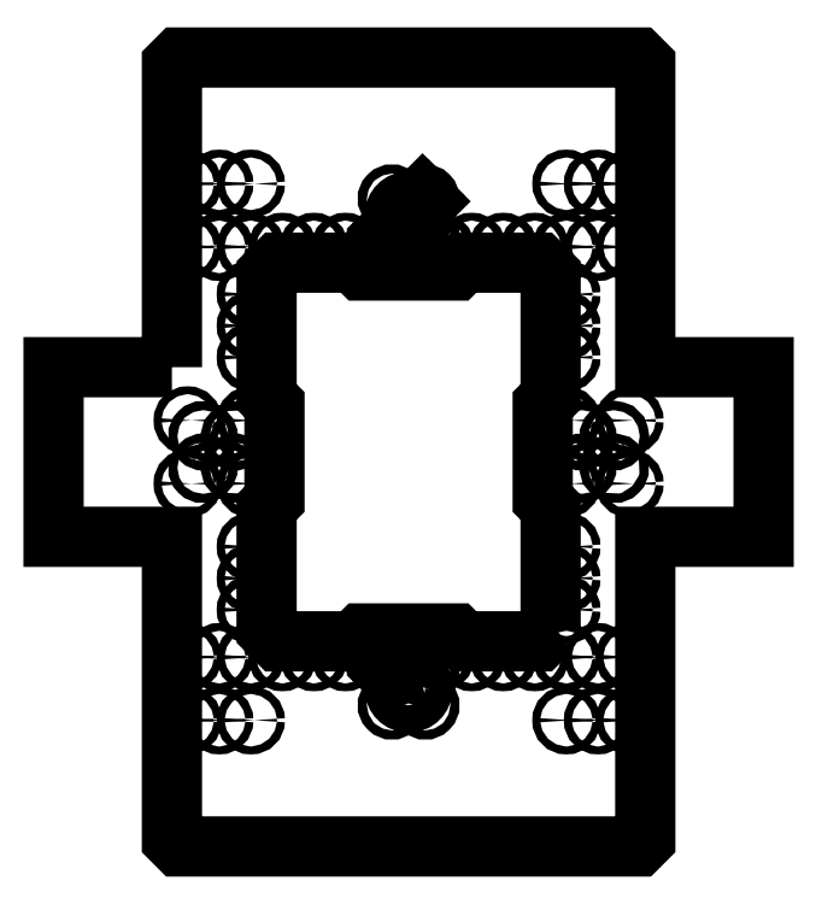
<metadata>
{"format":"dxf","ext":"dxf","renderer":"ezdxf+matplotlib","layout":"modelspace","background":"white","min_lineweight":24,"dpi":150}
</metadata>
<code>
0
SECTION
2
ENTITIES
0
LWPOLYLINE
8
0
90
16
70
1
43
0
10
-136
20
-103
10
-136
20
50.57
10
-132.6
20
54
10
100.6
20
54
10
104
20
50.57
10
104
20
-103
10
164
20
-103
10
164
20
-189
10
104
20
-189
10
104
20
-342.6
10
100.6
20
-346
10
-132.6
20
-346
10
-136
20
-342.6
10
-136
20
-189
10
-196
20
-189
10
-196
20
-103
0
LWPOLYLINE
8
0
90
24
70
1
43
0
10
56
20
-236.3
10
56
20
-174
10
52
20
-170
10
52
20
-122
10
56
20
-118
10
56
20
-55.66
10
50.34
20
-50
10
12
20
-50
10
8
20
-54
10
-40
20
-54
10
-44
20
-50
10
-82.34
20
-50
10
-88
20
-55.66
10
-88
20
-118
10
-84
20
-122
10
-84
20
-170
10
-88
20
-174
10
-88
20
-236.3
10
-82.34
20
-242
10
-44
20
-242
10
-40
20
-238
10
8
20
-238
10
12
20
-242
10
50.34
20
-242
0
ARC
8
0
10
-24.49
20
-257.5
30
0
40
2
210
0
220
-0
230
1
50
45
51
225
0
LINE
8
0
10
-23.07
20
-256.1
30
0
11
-22.59
21
-256.6
31
0
0
ARC
8
0
10
-24
20
-258
30
0
40
2
210
0
220
0
230
1
50
-135
51
45
0
LINE
8
0
10
-25.41
20
-259.4
30
0
11
-25.9
21
-258.9
31
0
0
LWPOLYLINE
8
0
90
4
70
1
43
0
10
-23.07
20
-275.9
42
-1
10
-25.9
20
-273.1
10
-25.41
20
-272.6
42
-1
10
-22.59
20
-275.4
0
LWPOLYLINE
8
0
90
4
70
1
43
0
10
-102.1
20
-153.1
42
-1
10
-104.9
20
-155.9
10
-105.4
20
-155.4
42
-1
10
-102.6
20
-152.6
0
LWPOLYLINE
8
0
90
4
70
1
43
0
10
-119.1
20
-155.9
42
-1
10
-121.9
20
-153.1
10
-121.4
20
-152.6
42
-1
10
-118.6
20
-155.4
0
ARC
8
0
10
-24.49
20
-34.49
30
-8.882e-15
40
2
210
0
220
0
230
1
50
135
51
315
0
LINE
8
0
10
-25.9
20
-33.07
30
-8.882e-15
11
-25.41
21
-32.59
31
-8.882e-15
0
ARC
8
0
10
-24
20
-34
30
-8.882e-15
40
2
210
0
220
0
230
1
50
-45
51
135
0
LINE
8
0
10
-22.59
20
-35.41
30
-8.882e-15
11
-23.07
21
-35.9
31
-8.882e-15
0
LWPOLYLINE
8
0
90
4
70
1
43
0
10
-25.9
20
-18.93
42
-1
10
-23.07
20
-16.1
10
-22.59
20
-16.59
42
-1
10
-25.41
20
-19.41
0
LWPOLYLINE
8
0
90
4
70
1
43
0
10
-104.9
20
-136.1
42
-1
10
-102.1
20
-138.9
10
-102.6
20
-139.4
42
-1
10
-105.4
20
-136.6
0
LWPOLYLINE
8
0
90
4
70
1
43
0
10
-121.9
20
-138.9
42
-1
10
-119.1
20
-136.1
10
-118.6
20
-136.6
42
-1
10
-121.4
20
-139.4
0
LWPOLYLINE
8
0
90
4
70
1
43
0
10
-8.929
20
-256.1
42
-1
10
-6.101
20
-258.9
10
-6.586
20
-259.4
42
-1
10
-9.414
20
-256.6
0
LWPOLYLINE
8
0
90
4
70
1
43
0
10
-6.101
20
-273.1
42
-1
10
-8.929
20
-275.9
10
-9.414
20
-275.4
42
-1
10
-6.586
20
-272.6
0
LWPOLYLINE
8
0
90
4
70
1
43
0
10
72.93
20
-155.9
42
-1
10
70.1
20
-153.1
10
70.59
20
-152.6
42
-1
10
73.41
20
-155.4
0
LWPOLYLINE
8
0
90
4
70
1
43
0
10
89.9
20
-153.1
42
-1
10
87.07
20
-155.9
10
86.59
20
-155.4
42
-1
10
89.41
20
-152.6
0
LWPOLYLINE
8
0
90
4
70
1
43
0
10
-6.101
20
-33.07
42
-1
10
-8.929
20
-35.9
10
-9.414
20
-35.41
42
-1
10
-6.586
20
-32.59
0
ARC
8
0
10
-7.515
20
-17.51
30
0
40
2
210
0
220
0
230
1
50
-45
51
135
0
LINE
8
0
10
-6.101
20
-18.93
30
0
11
-6.586
21
-19.41
31
0
0
ARC
8
0
10
-8
20
-18
30
0
40
2
210
0
220
0
230
1
50
135
51
315
0
LINE
8
0
10
-9.414
20
-16.59
30
0
11
-8.929
21
-16.1
31
0
0
LWPOLYLINE
8
0
90
4
70
1
43
0
10
70.1
20
-138.9
42
-1
10
72.93
20
-136.1
10
73.41
20
-136.6
42
-1
10
70.59
20
-139.4
0
LWPOLYLINE
8
0
90
4
70
1
43
0
10
87.07
20
-136.1
42
-1
10
89.9
20
-138.9
10
89.41
20
-139.4
42
-1
10
86.59
20
-136.6
0
CIRCLE
8
0
10
-96
20
-226
30
0
40
2
210
0
220
2.465e-32
230
1
0
CIRCLE
8
0
10
64
20
-226
30
0
40
2
210
0
220
2.465e-32
230
1
0
CIRCLE
8
0
10
-16
20
-26
30
8.882e-15
40
7
210
0
220
0
230
1
0
CIRCLE
8
0
10
-128
20
-250
30
0
40
2
210
0
220
2.465e-32
230
1
0
CIRCLE
8
0
10
-128
20
-282
30
-8.882e-15
40
2
210
0
220
2.465e-32
230
1
0
CIRCLE
8
0
10
-32
20
-250
30
0
40
2
210
0
220
2.465e-32
230
1
0
CIRCLE
8
0
10
-96
20
-162
30
0
40
2
210
0
220
2.465e-32
230
1
0
CIRCLE
8
0
10
-128
20
-162
30
0
40
2
210
0
220
2.465e-32
230
1
0
CIRCLE
8
0
10
-112
20
-250
30
0
40
2
210
0
220
2.465e-32
230
1
0
CIRCLE
8
0
10
-96
20
-282
30
-8.882e-15
40
2
210
0
220
2.465e-32
230
1
0
CIRCLE
8
0
10
-112
20
-282
30
-8.882e-15
40
2
210
0
220
2.465e-32
230
1
0
CIRCLE
8
0
10
-48
20
-250
30
0
40
2
210
0
220
2.465e-32
230
1
0
CIRCLE
8
0
10
-96
20
-250
30
0
40
2
210
0
220
2.465e-32
230
1
0
CIRCLE
8
0
10
-80
20
-250
30
0
40
2
210
0
220
2.465e-32
230
1
0
CIRCLE
8
0
10
-96
20
-210
30
-8.882e-15
40
2
210
0
220
0
230
1
0
CIRCLE
8
0
10
-64
20
-250
30
0
40
2
210
0
220
2.465e-32
230
1
0
CIRCLE
8
0
10
-128
20
-42
30
-8.882e-15
40
2
210
0
220
2.465e-32
230
1
0
CIRCLE
8
0
10
-128
20
-10
30
0
40
2
210
0
220
2.465e-32
230
1
0
CIRCLE
8
0
10
-32
20
-42
30
-8.882e-15
40
2
210
0
220
2.465e-32
230
1
0
CIRCLE
8
0
10
-96
20
-130
30
-8.882e-15
40
2
210
0
220
2.465e-32
230
1
0
CIRCLE
8
0
10
-128
20
-130
30
-8.882e-15
40
2
210
0
220
2.465e-32
230
1
0
CIRCLE
8
0
10
-112
20
-42
30
-8.882e-15
40
2
210
0
220
2.465e-32
230
1
0
CIRCLE
8
0
10
-96
20
-10
30
0
40
2
210
0
220
2.465e-32
230
1
0
CIRCLE
8
0
10
-112
20
-10
30
0
40
2
210
0
220
2.465e-32
230
1
0
CIRCLE
8
0
10
-48
20
-42
30
-8.882e-15
40
2
210
0
220
2.465e-32
230
1
0
CIRCLE
8
0
10
-96
20
-42
30
-8.882e-15
40
2
210
0
220
2.465e-32
230
1
0
CIRCLE
8
0
10
-80
20
-42
30
-8.882e-15
40
2
210
0
220
2.465e-32
230
1
0
CIRCLE
8
0
10
-96
20
-82
30
0
40
2
210
0
220
0
230
1
0
CIRCLE
8
0
10
-64
20
-42
30
-8.882e-15
40
2
210
0
220
2.465e-32
230
1
0
CIRCLE
8
0
10
96
20
-250
30
0
40
2
210
0
220
2.465e-32
230
1
0
CIRCLE
8
0
10
96
20
-282
30
-8.882e-15
40
2
210
0
220
2.465e-32
230
1
0
CIRCLE
8
0
10
-5.329e-14
20
-250
30
0
40
2
210
0
220
2.465e-32
230
1
0
CIRCLE
8
0
10
64
20
-162
30
0
40
2
210
0
220
2.465e-32
230
1
0
CIRCLE
8
0
10
96
20
-162
30
0
40
2
210
0
220
2.465e-32
230
1
0
CIRCLE
8
0
10
80
20
-250
30
0
40
2
210
0
220
2.465e-32
230
1
0
CIRCLE
8
0
10
64
20
-282
30
-8.882e-15
40
2
210
0
220
2.465e-32
230
1
0
CIRCLE
8
0
10
80
20
-282
30
-8.882e-15
40
2
210
0
220
2.465e-32
230
1
0
CIRCLE
8
0
10
16
20
-250
30
0
40
2
210
0
220
2.465e-32
230
1
0
CIRCLE
8
0
10
64
20
-250
30
0
40
2
210
0
220
2.465e-32
230
1
0
CIRCLE
8
0
10
48
20
-250
30
0
40
2
210
0
220
2.465e-32
230
1
0
CIRCLE
8
0
10
64
20
-210
30
-8.882e-15
40
2
210
0
220
0
230
1
0
CIRCLE
8
0
10
32
20
-250
30
0
40
2
210
0
220
2.465e-32
230
1
0
CIRCLE
8
0
10
96
20
-42
30
-8.882e-15
40
2
210
0
220
2.465e-32
230
1
0
CIRCLE
8
0
10
96
20
-10
30
0
40
2
210
0
220
2.465e-32
230
1
0
CIRCLE
8
0
10
-5.329e-14
20
-42
30
-8.882e-15
40
2
210
0
220
2.465e-32
230
1
0
CIRCLE
8
0
10
64
20
-130
30
-8.882e-15
40
2
210
0
220
2.465e-32
230
1
0
CIRCLE
8
0
10
96
20
-130
30
-8.882e-15
40
2
210
0
220
2.465e-32
230
1
0
CIRCLE
8
0
10
80
20
-42
30
-8.882e-15
40
2
210
0
220
2.465e-32
230
1
0
CIRCLE
8
0
10
64
20
-10
30
0
40
2
210
0
220
2.465e-32
230
1
0
CIRCLE
8
0
10
80
20
-10
30
0
40
2
210
0
220
2.465e-32
230
1
0
CIRCLE
8
0
10
16
20
-42
30
-8.882e-15
40
2
210
0
220
2.465e-32
230
1
0
CIRCLE
8
0
10
64
20
-42
30
-8.882e-15
40
2
210
0
220
2.465e-32
230
1
0
CIRCLE
8
0
10
48
20
-42
30
-8.882e-15
40
2
210
0
220
2.465e-32
230
1
0
CIRCLE
8
0
10
64
20
-82
30
0
40
2
210
0
220
0
230
1
0
CIRCLE
8
0
10
32
20
-42
30
-8.882e-15
40
2
210
0
220
2.465e-32
230
1
0
CIRCLE
8
0
10
-16
20
-266
30
8.882e-15
40
7
210
0
220
0
230
1
0
CIRCLE
8
0
10
64
20
-66
30
0
40
2
210
0
220
2.465e-32
230
1
0
CIRCLE
8
0
10
-96
20
-66
30
0
40
2
210
0
220
2.465e-32
230
1
0
CIRCLE
8
0
10
-96
20
-98
30
0
40
2
210
0
220
0
230
1
0
CIRCLE
8
0
10
64
20
-98
30
0
40
2
210
0
220
0
230
1
0
CIRCLE
8
0
10
64
20
-194
30
-8.882e-15
40
2
210
0
220
0
230
1
0
CIRCLE
8
0
10
-96
20
-194
30
-8.882e-15
40
2
210
0
220
0
230
1
0
ENDSEC
0
EOF

</code>
